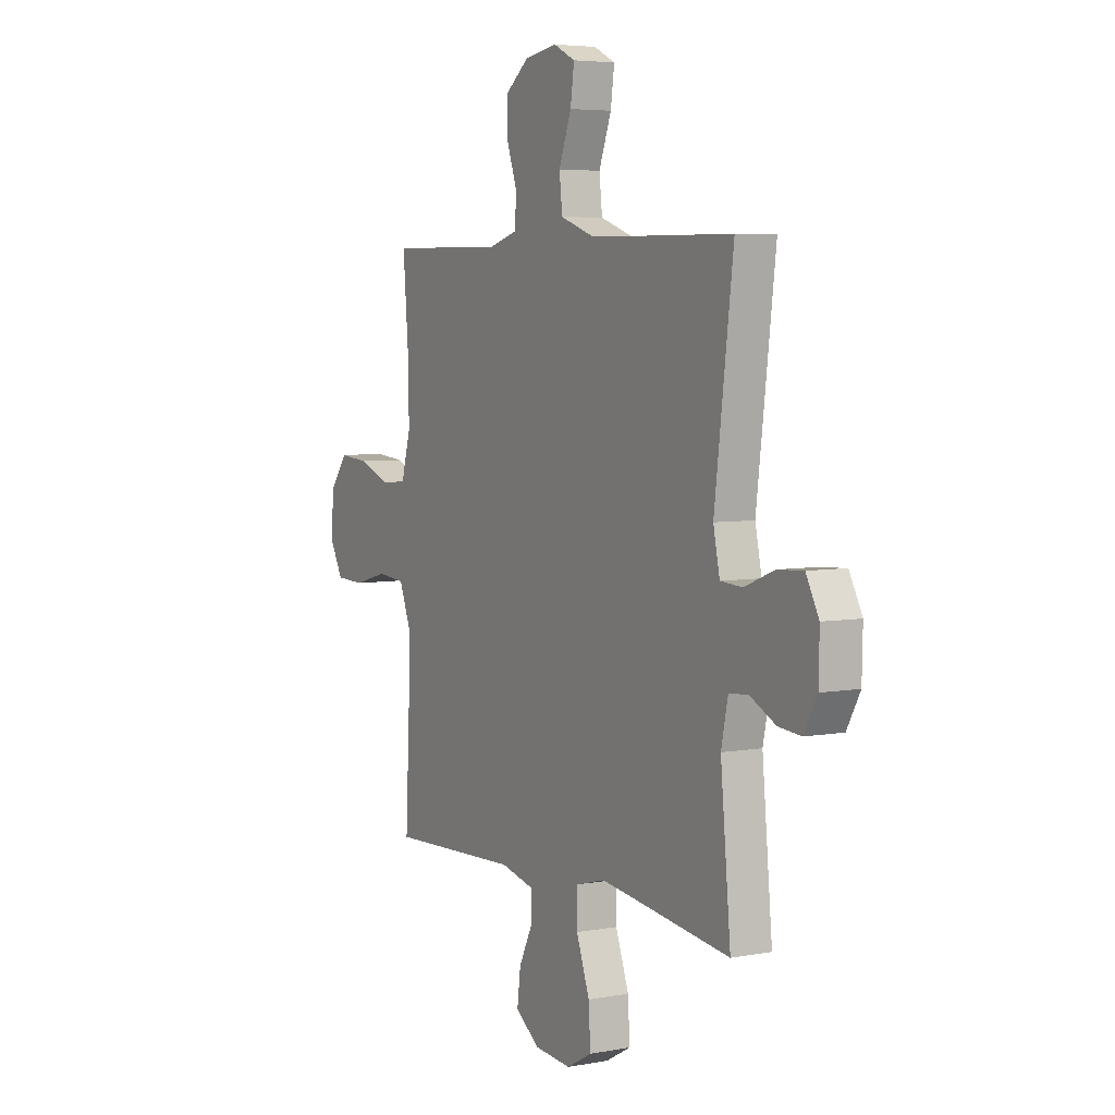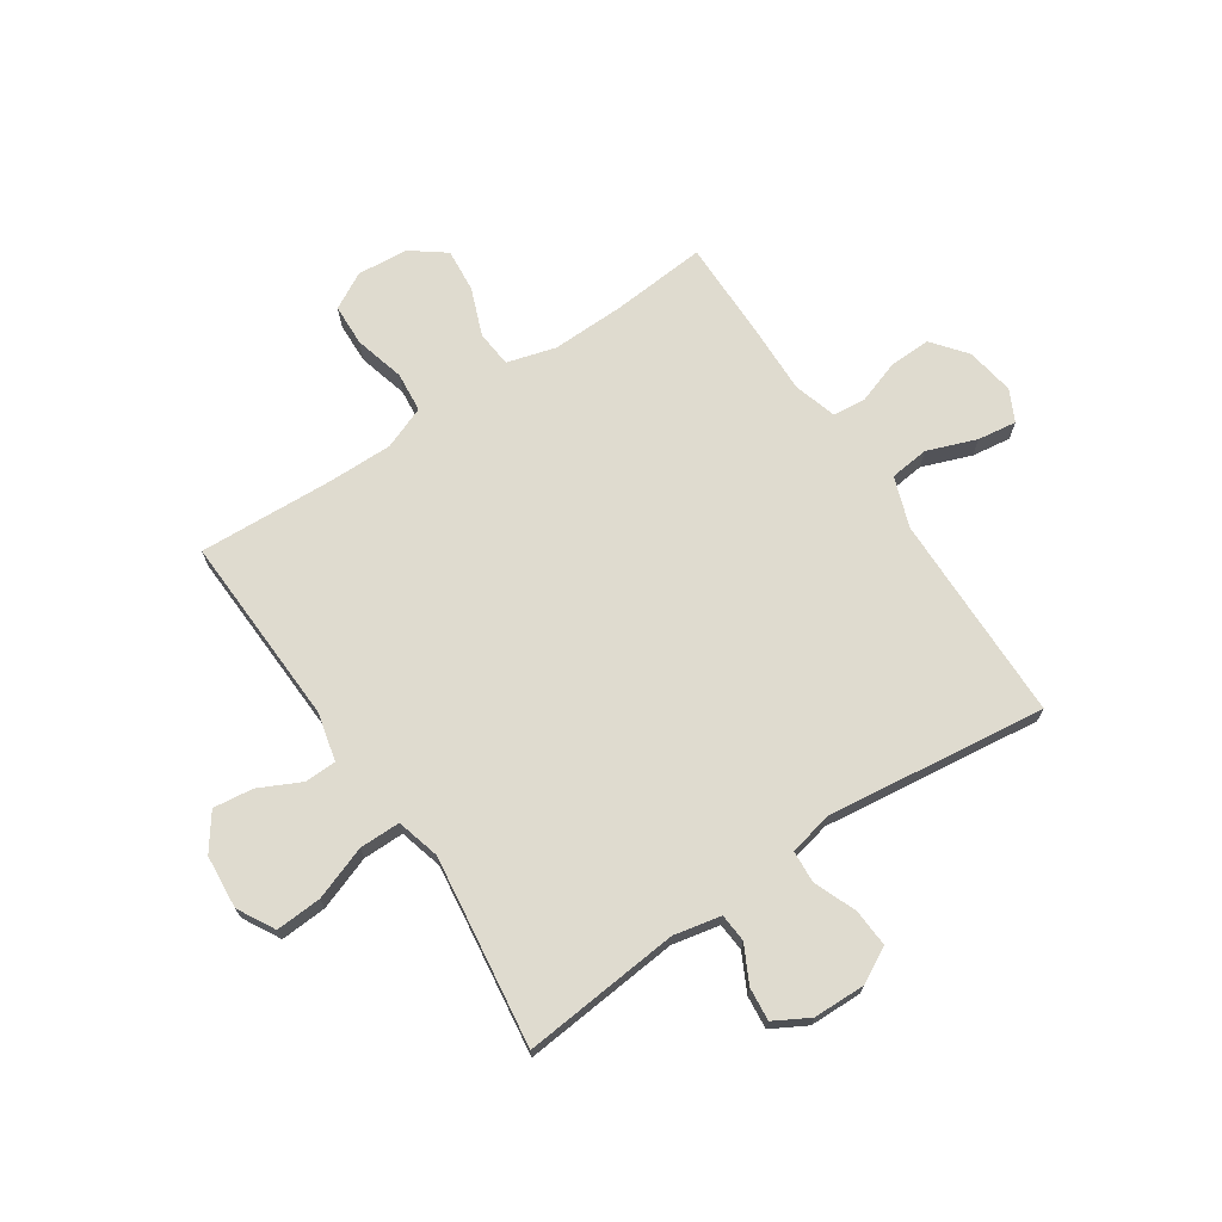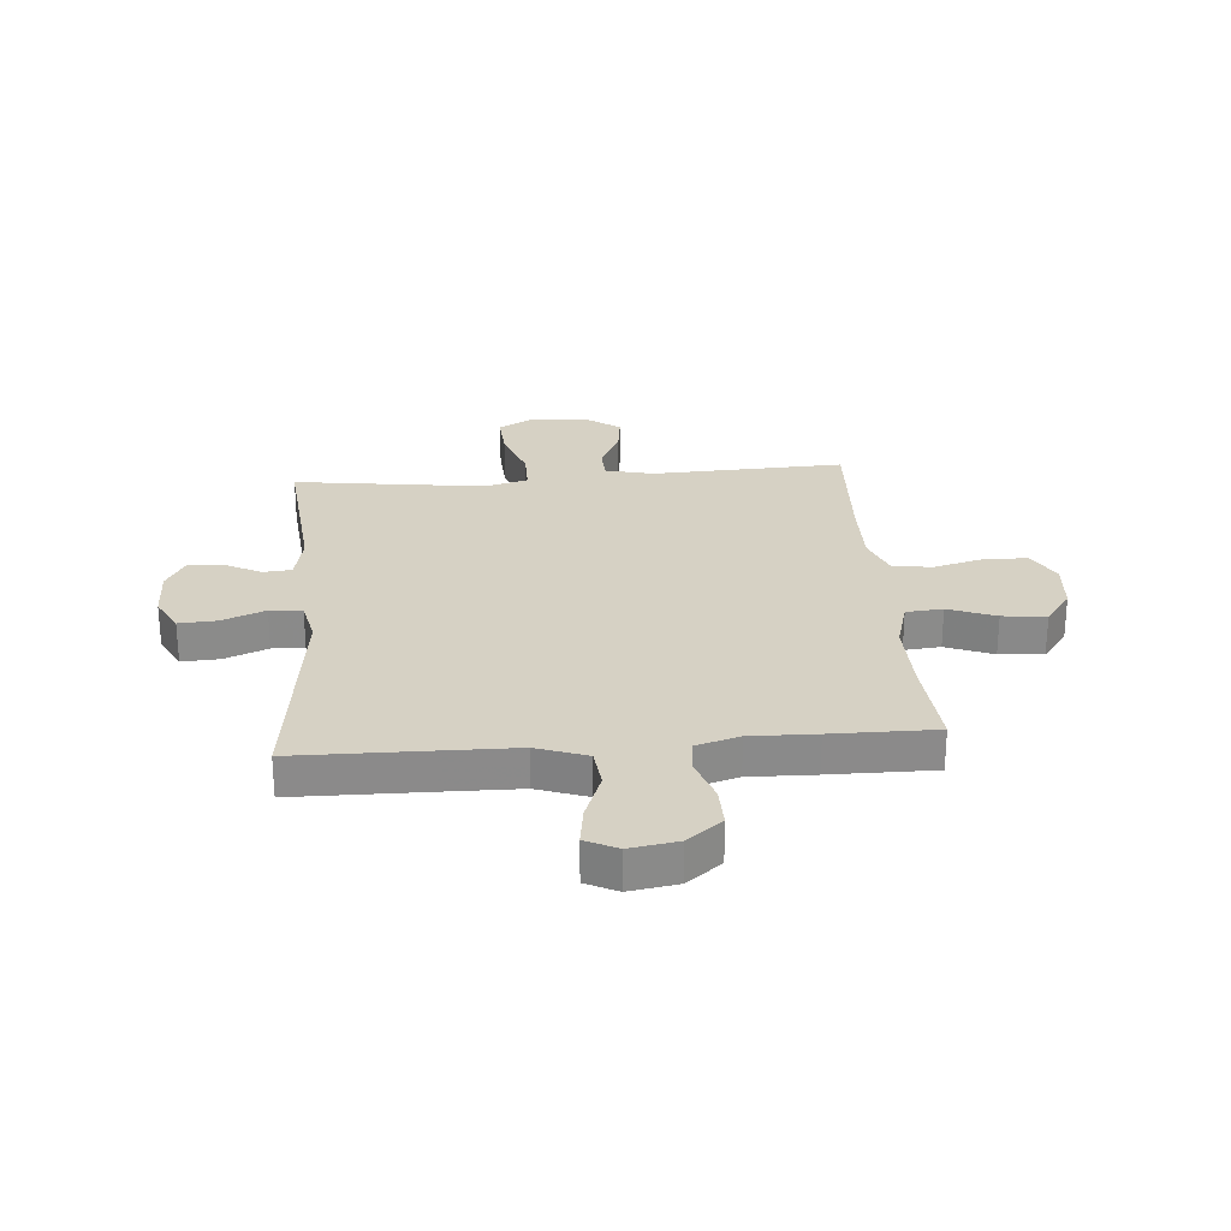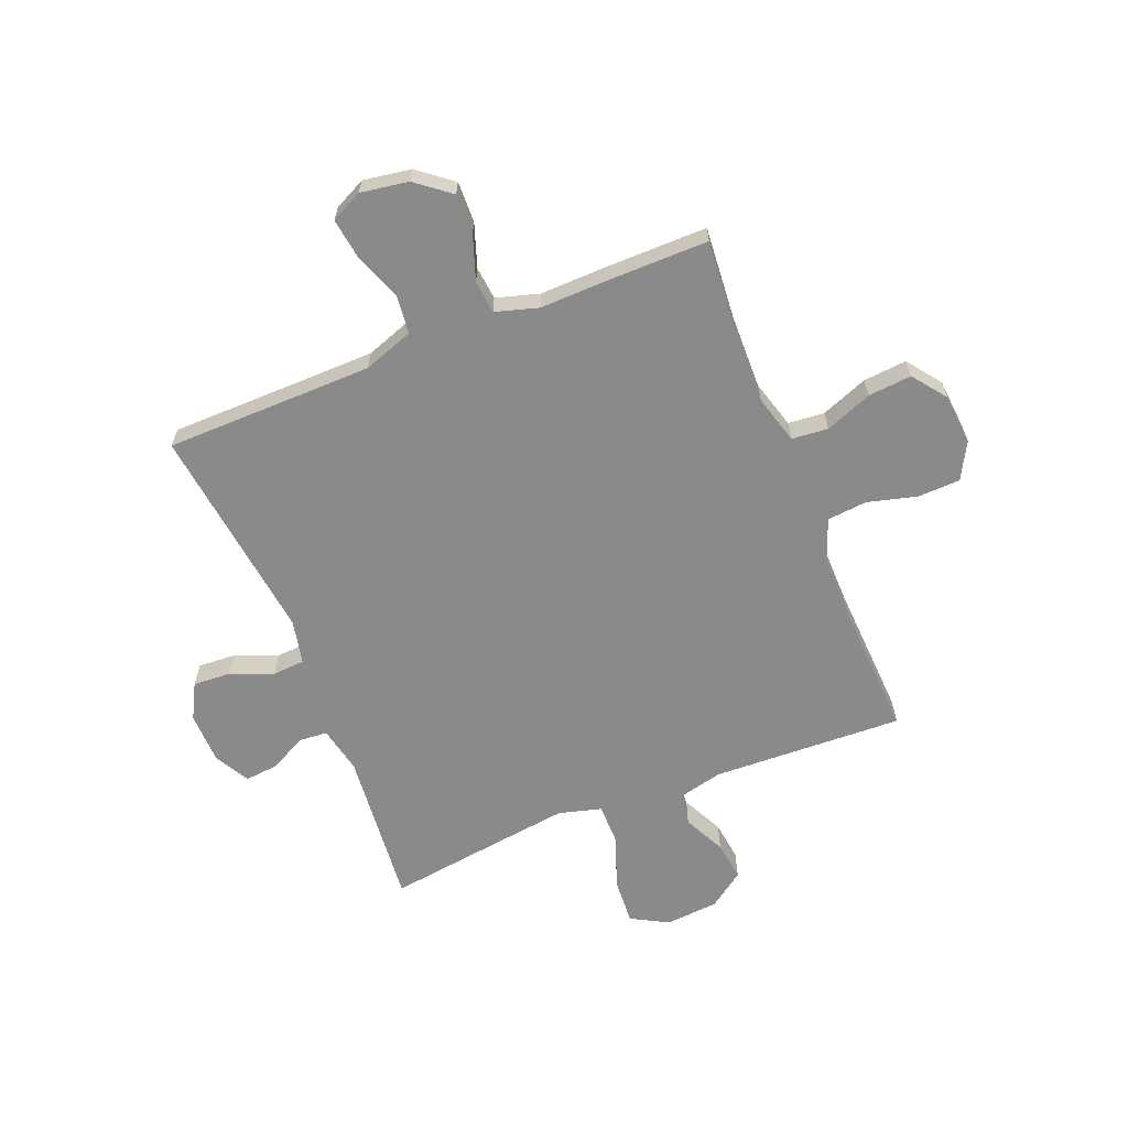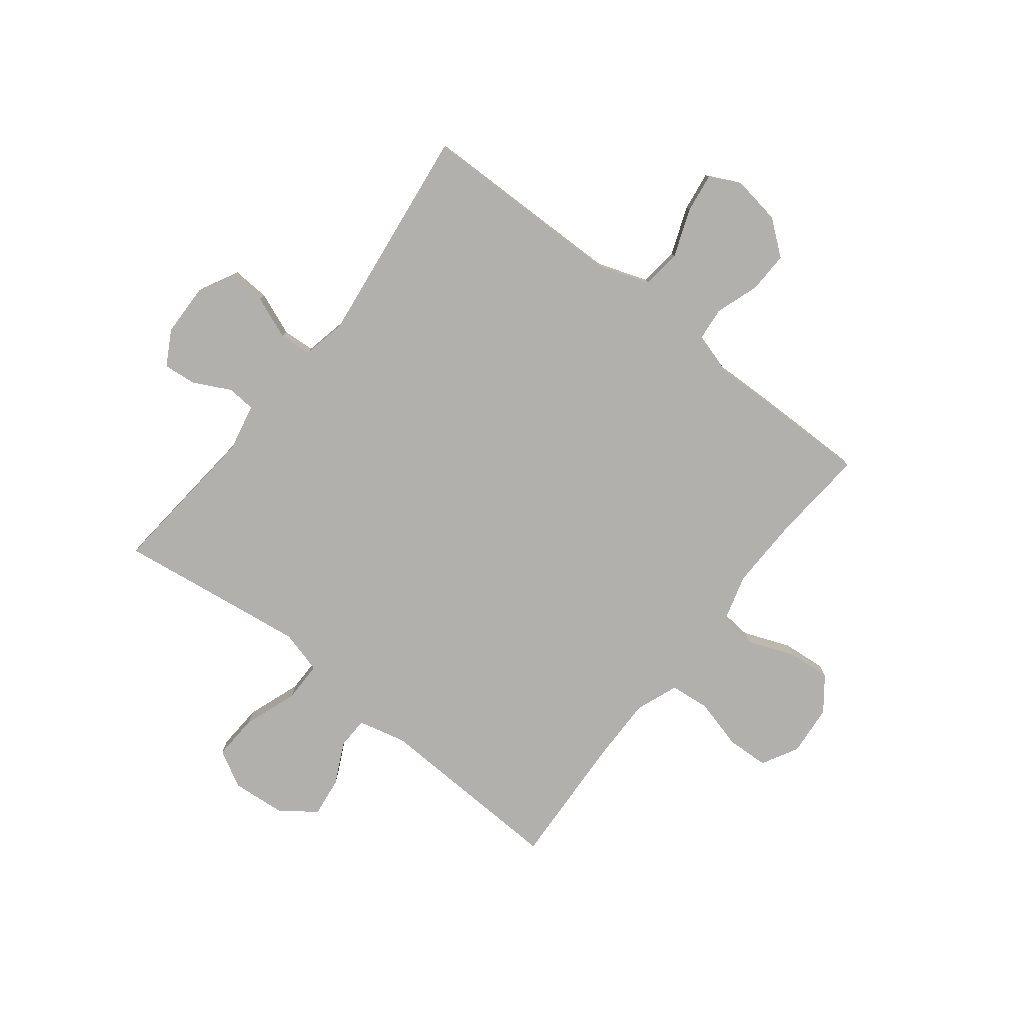
<metadata>
{"format":"obj","ext":"obj","renderer":"f3d","projection":"perspective","resolution":1024,"background":"white","views":[{"elev":5.2,"azim":-119.9,"up":"+Z"},{"elev":70.5,"azim":-123.8,"up":"+Y"},{"elev":26.7,"azim":-4.6,"up":"+Y"},{"elev":-63.5,"azim":21.9,"up":"+Y"},{"elev":-78.8,"azim":-38.0,"up":"+Y"}]}
</metadata>
<code>
v -0.5 0.07 -0.5
v -0.473 0.07 -0.215
v -0.491 0.07 -0.13
v -0.542 0.07 -0.126
v -0.609 0.07 -0.16
v -0.669 0.07 -0.166
v -0.704 0.07 -0.103
v -0.706 0.07 -0.009
v -0.672 0.07 0.055
v -0.604 0.07 0.051
v -0.526 0.07 0.02
v -0.468 0.07 0.024
v -0.451 0.07 0.104
v -0.5 0.07 0.5
v -0.26 0.07 0.503
v -0.123 0.07 0.505
v -0.032 0.07 0.537
v -0.024 0.07 0.608
v -0.057 0.07 0.696
v -0.067 0.07 0.767
v -0.01 0.07 0.795
v 0.077 0.07 0.781
v 0.139 0.07 0.732
v 0.137 0.07 0.658
v 0.11 0.07 0.579
v 0.116 0.07 0.519
v 0.194 0.07 0.496
v 0.312 0.07 0.499
v 0.5 0.07 0.5
v 0.486 0.07 0.33
v 0.483 0.07 0.197
v 0.508 0.07 0.109
v 0.574 0.07 0.103
v 0.659 0.07 0.136
v 0.738 0.07 0.143
v 0.784 0.07 0.082
v 0.792 0.07 -0.01
v 0.756 0.07 -0.076
v 0.68 0.07 -0.079
v 0.589 0.07 -0.055
v 0.517 0.07 -0.062
v 0.487 0.07 -0.139
v 0.488 0.07 -0.255
v 0.5 0.07 -0.5
v 0.153 0.07 -0.486
v 0.066 0.07 -0.507
v 0.064 0.07 -0.564
v 0.101 0.07 -0.64
v 0.11 0.07 -0.712
v 0.046 0.07 -0.758
v -0.051 0.07 -0.766
v -0.118 0.07 -0.729
v -0.113 0.07 -0.646
v -0.078 0.07 -0.549
v -0.078 0.07 -0.475
v -0.156 0.07 -0.454
v -0.279 0.07 -0.47
v -0.5 0 -0.5
v -0.473 0 -0.215
v -0.491 0 -0.13
v -0.542 0 -0.126
v -0.609 0 -0.16
v -0.669 0 -0.166
v -0.704 0 -0.103
v -0.706 0 -0.009
v -0.672 0 0.055
v -0.604 0 0.051
v -0.526 0 0.02
v -0.468 0 0.024
v -0.451 0 0.104
v -0.5 0 0.5
v -0.26 0 0.503
v -0.123 0 0.505
v -0.032 0 0.537
v -0.024 0 0.608
v -0.057 0 0.696
v -0.067 0 0.767
v -0.01 0 0.795
v 0.077 0 0.781
v 0.139 0 0.732
v 0.137 0 0.658
v 0.11 0 0.579
v 0.116 0 0.519
v 0.194 0 0.496
v 0.312 0 0.499
v 0.5 0 0.5
v 0.486 0 0.33
v 0.483 0 0.197
v 0.508 0 0.109
v 0.574 0 0.103
v 0.659 0 0.136
v 0.738 0 0.143
v 0.784 0 0.082
v 0.792 0 -0.01
v 0.756 0 -0.076
v 0.68 0 -0.079
v 0.589 0 -0.055
v 0.517 0 -0.062
v 0.487 0 -0.139
v 0.488 0 -0.255
v 0.5 0 -0.5
v 0.153 0 -0.486
v 0.066 0 -0.507
v 0.064 0 -0.564
v 0.101 0 -0.64
v 0.11 0 -0.712
v 0.046 0 -0.758
v -0.051 0 -0.766
v -0.118 0 -0.729
v -0.113 0 -0.646
v -0.078 0 -0.549
v -0.078 0 -0.475
v -0.156 0 -0.454
v -0.279 0 -0.47
f 51 52 53 54
f 51 54 55
f 50 51 55
f 47 48 49 50
f 46 47 50 55
f 45 46 55 56
f 43 44 45 56
f 37 38 39 40
f 37 40 41
f 36 37 41
f 33 34 35 36
f 32 33 36 41
f 31 32 41 42
f 27 28 29 30
f 26 27 30 31
f 22 23 24 25
f 22 25 26
f 21 22 26
f 18 19 20 21
f 18 21 26
f 17 18 26 31
f 13 14 15
f 12 13 15 16
f 8 9 10 11
f 8 11 12
f 7 8 12
f 4 5 6 7
f 3 4 7 12
f 2 3 12 16
f 57 1 2 16
f 42 43 56 57
f 31 42 57
f 16 17 31 57
f 111 110 109 108
f 112 111 108
f 112 108 107
f 107 106 105 104
f 112 107 104 103
f 113 112 103 102
f 113 102 101 100
f 97 96 95 94
f 98 97 94
f 98 94 93
f 93 92 91 90
f 98 93 90 89
f 99 98 89 88
f 87 86 85 84
f 88 87 84 83
f 82 81 80 79
f 83 82 79
f 83 79 78
f 78 77 76 75
f 83 78 75
f 88 83 75 74
f 72 71 70
f 73 72 70 69
f 68 67 66 65
f 69 68 65
f 69 65 64
f 64 63 62 61
f 69 64 61 60
f 73 69 60 59
f 73 59 58 114
f 114 113 100 99
f 114 99 88
f 114 88 74 73
f 1 58 59 2
f 2 59 60 3
f 3 60 61 4
f 4 61 62 5
f 5 62 63 6
f 6 63 64 7
f 7 64 65 8
f 8 65 66 9
f 9 66 67 10
f 10 67 68 11
f 11 68 69 12
f 12 69 70 13
f 13 70 71 14
f 14 71 72 15
f 15 72 73 16
f 16 73 74 17
f 17 74 75 18
f 18 75 76 19
f 19 76 77 20
f 20 77 78 21
f 21 78 79 22
f 22 79 80 23
f 23 80 81 24
f 24 81 82 25
f 25 82 83 26
f 26 83 84 27
f 27 84 85 28
f 28 85 86 29
f 29 86 87 30
f 30 87 88 31
f 31 88 89 32
f 32 89 90 33
f 33 90 91 34
f 34 91 92 35
f 35 92 93 36
f 36 93 94 37
f 37 94 95 38
f 38 95 96 39
f 39 96 97 40
f 40 97 98 41
f 41 98 99 42
f 42 99 100 43
f 43 100 101 44
f 44 101 102 45
f 45 102 103 46
f 46 103 104 47
f 47 104 105 48
f 48 105 106 49
f 49 106 107 50
f 50 107 108 51
f 51 108 109 52
f 52 109 110 53
f 53 110 111 54
f 54 111 112 55
f 55 112 113 56
f 56 113 114 57
f 57 114 58 1

</code>
